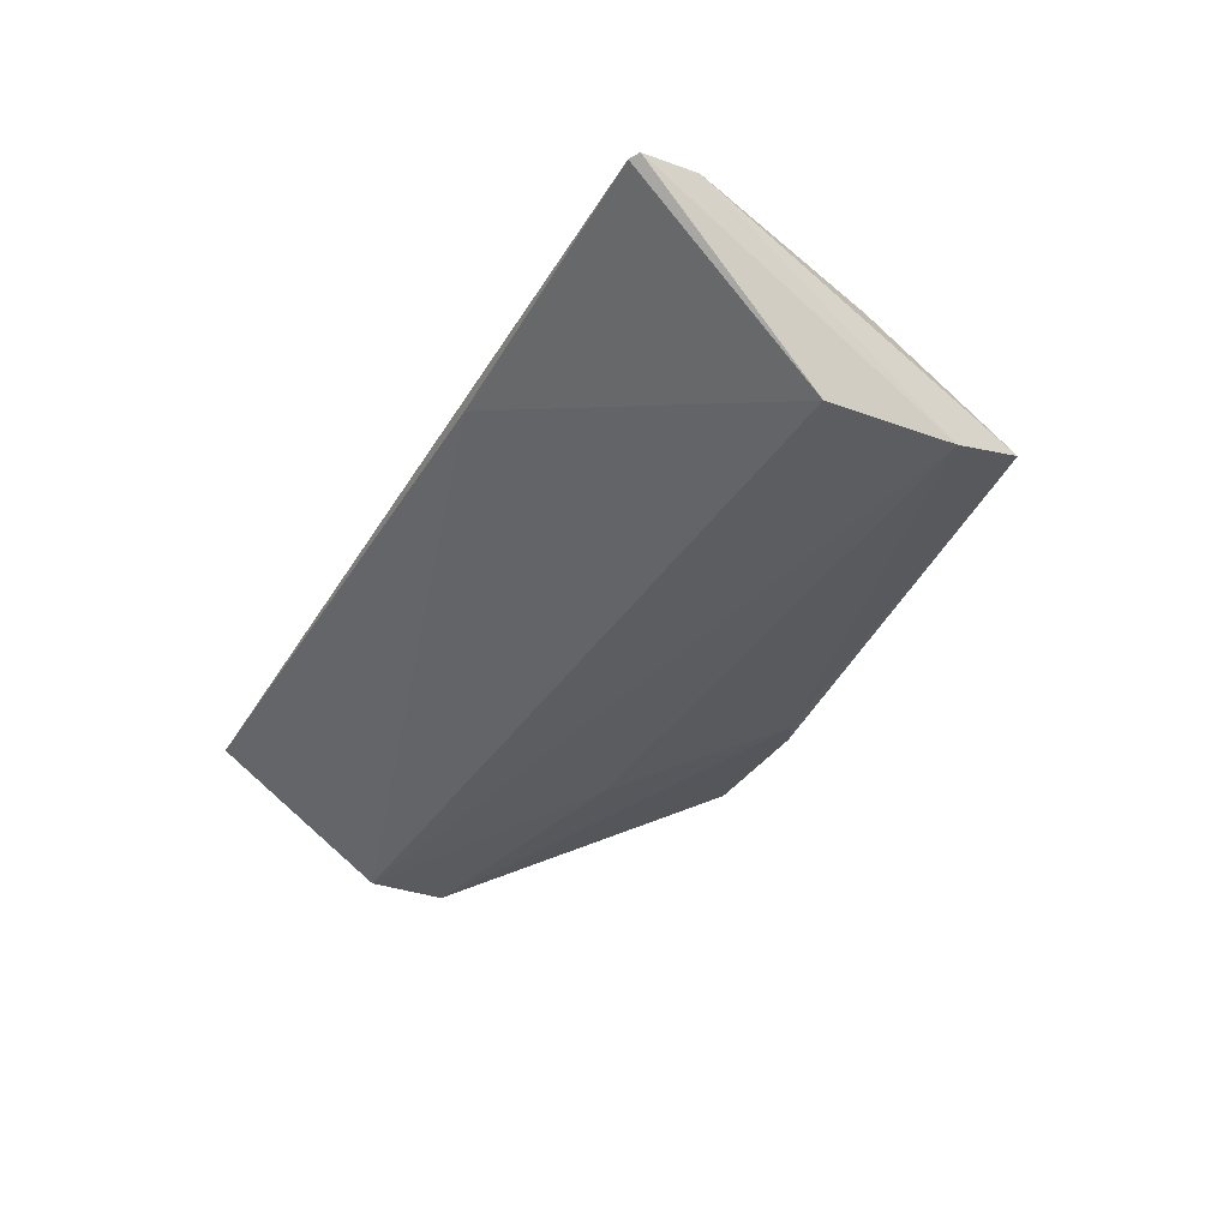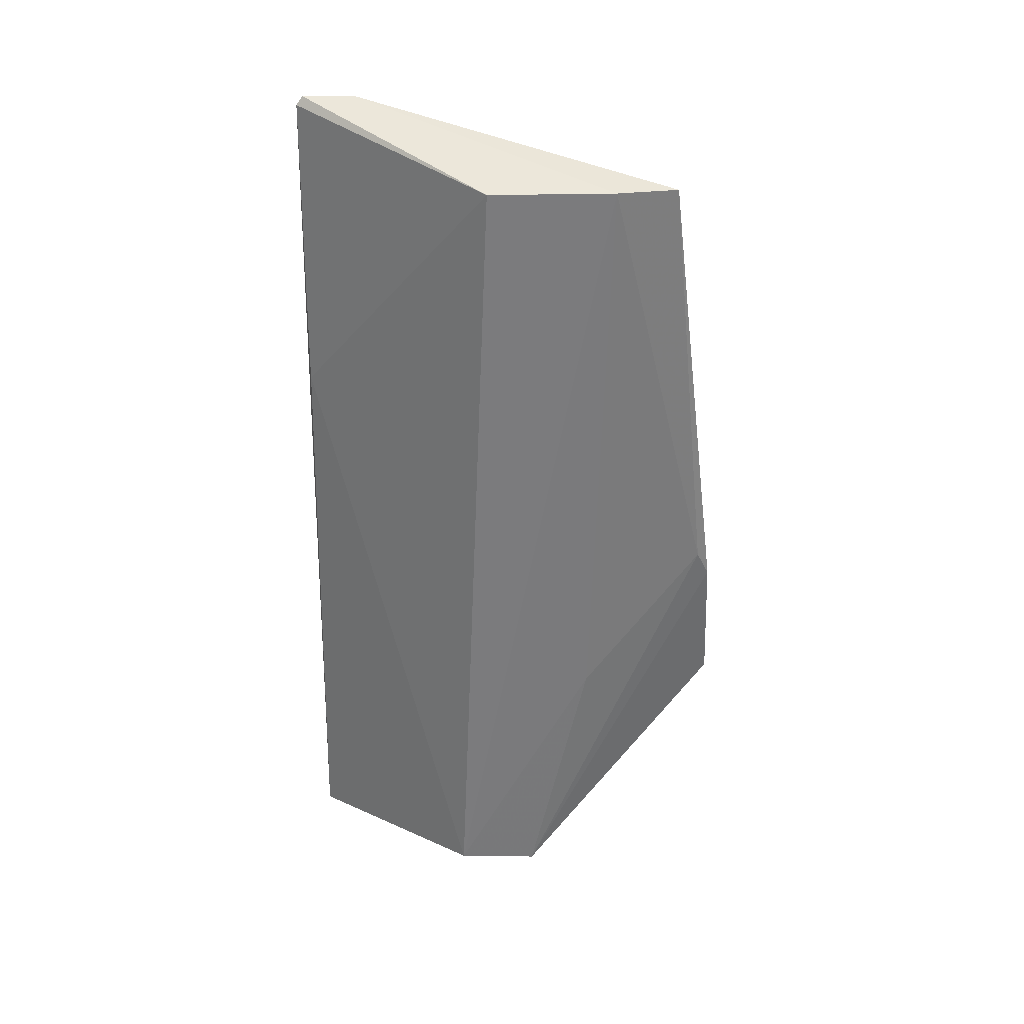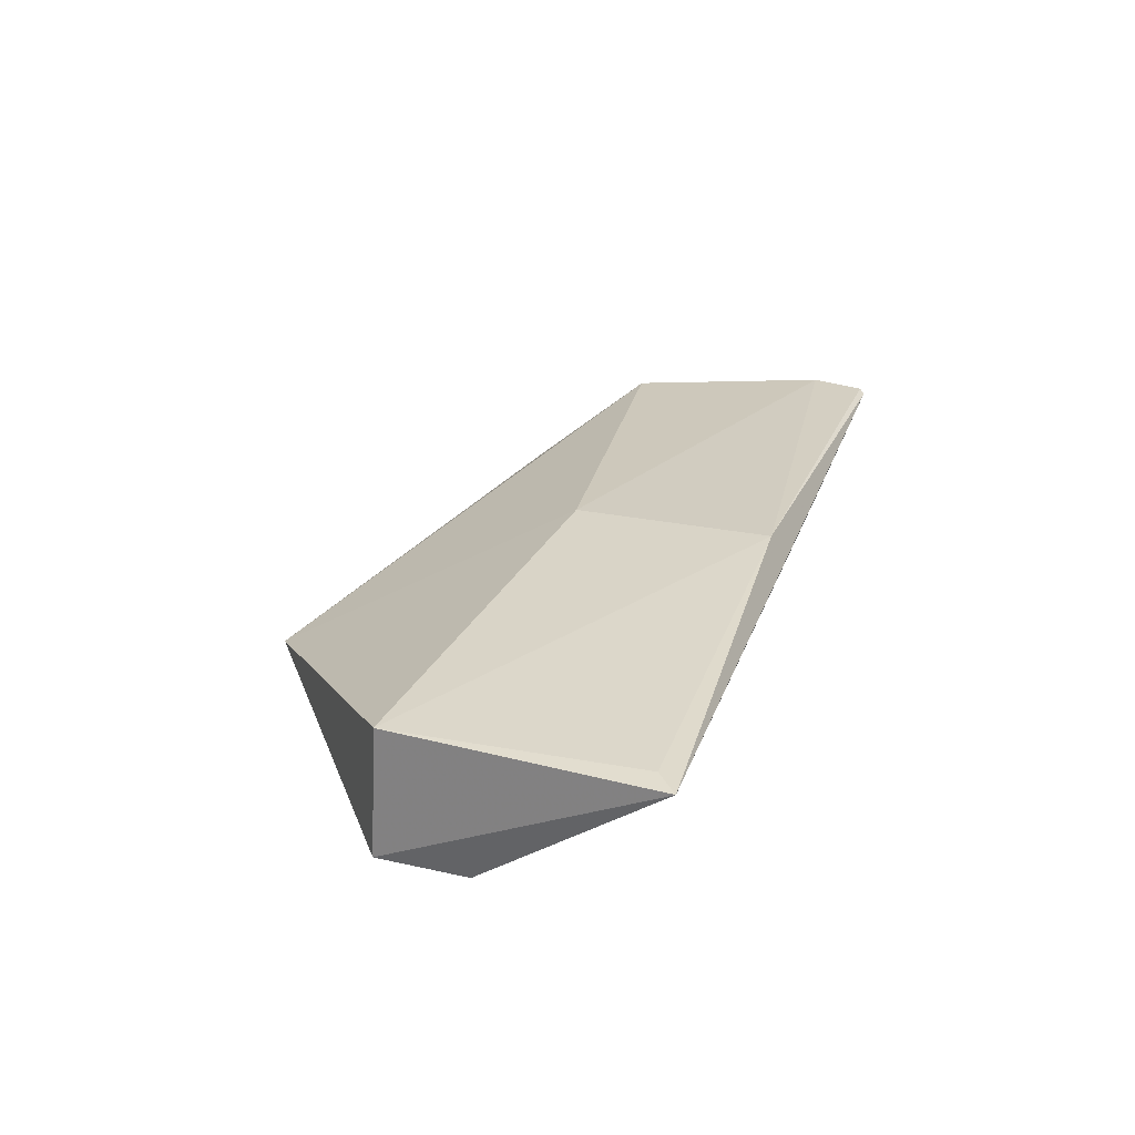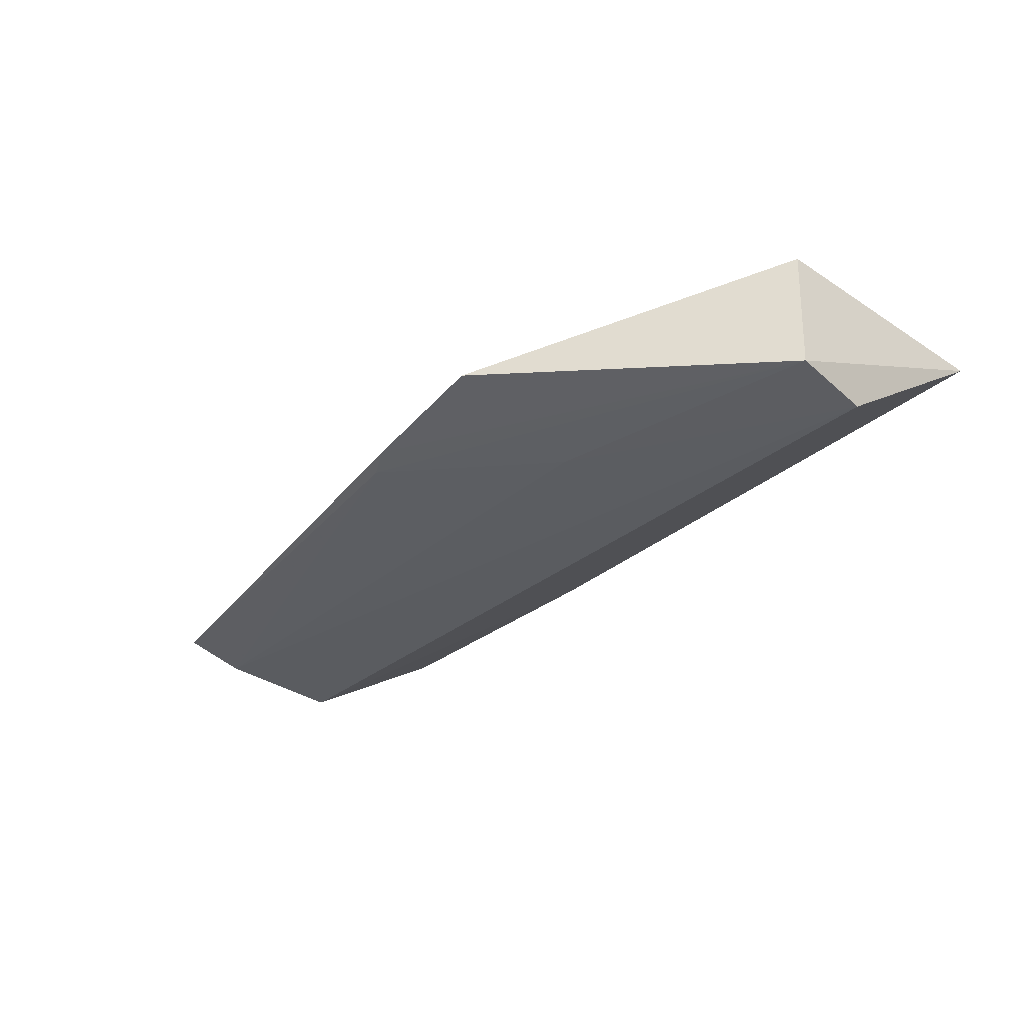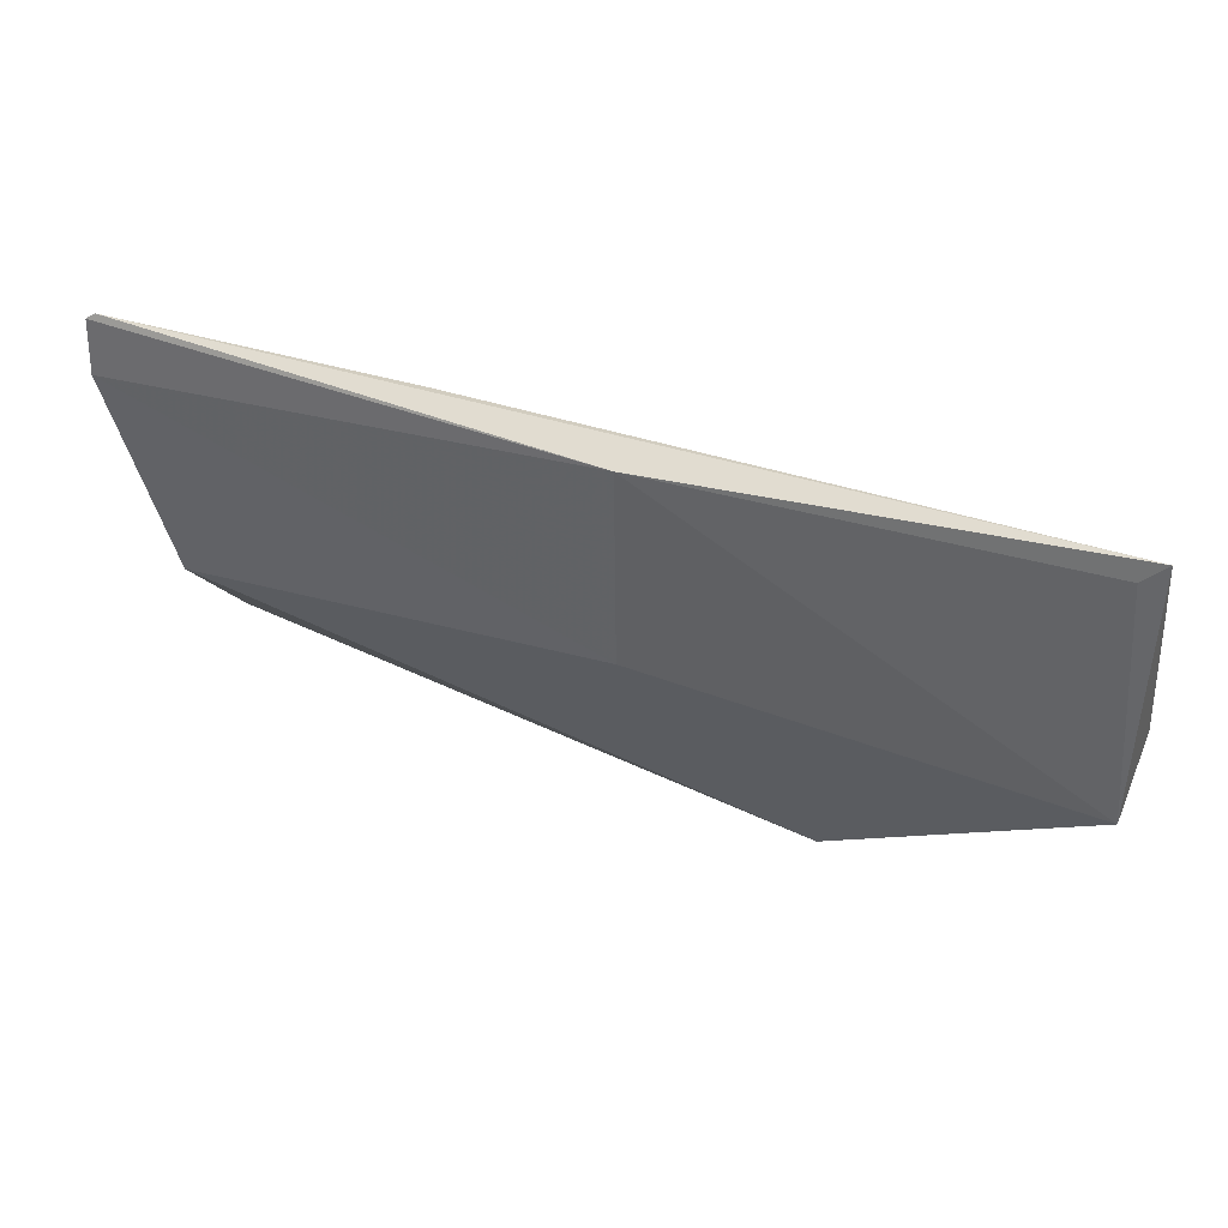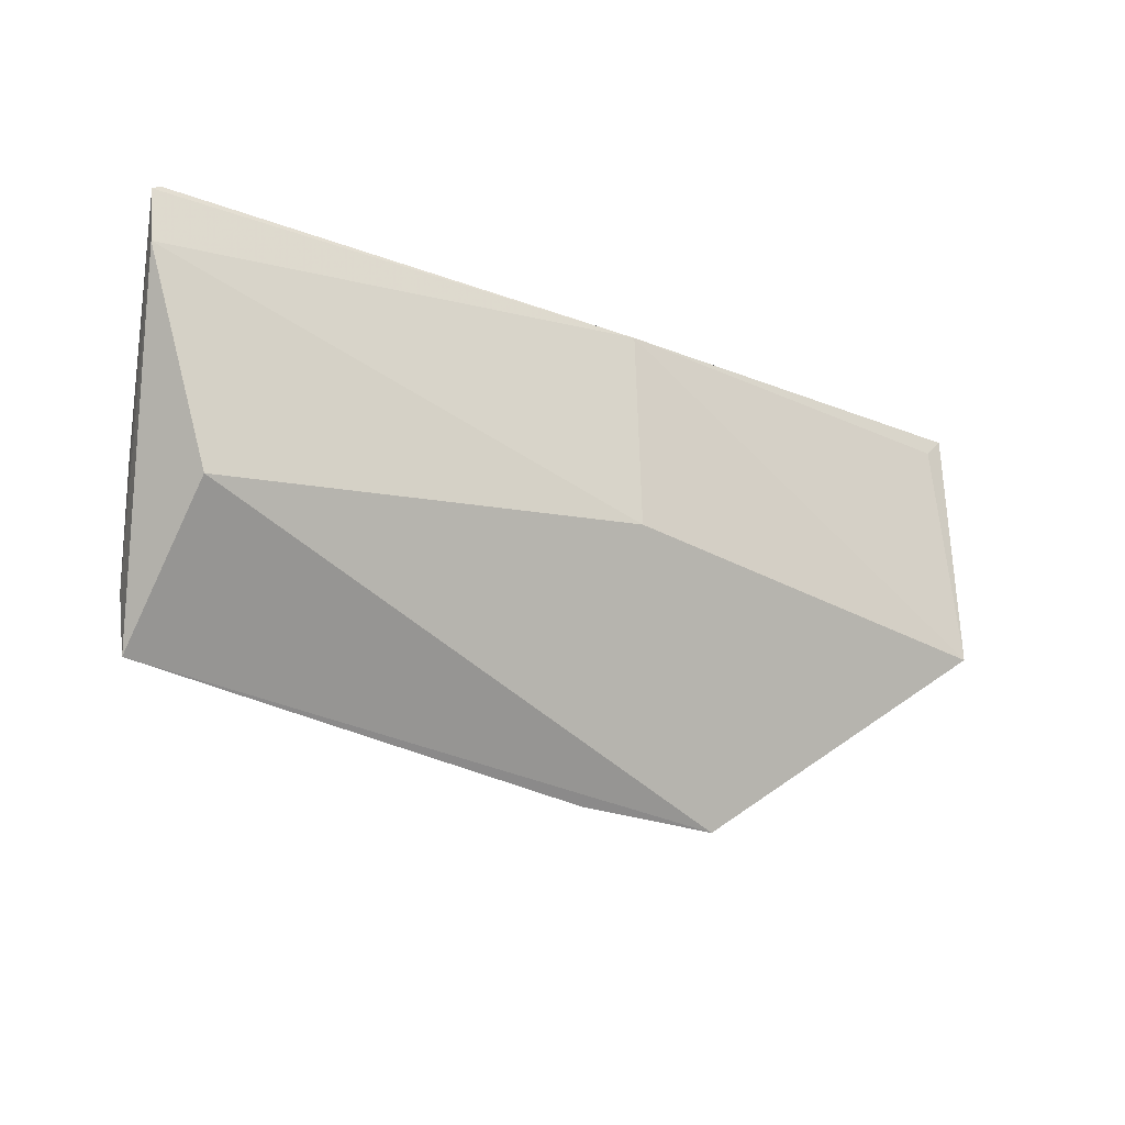
<metadata>
{"format":"obj","ext":"obj","renderer":"f3d","projection":"perspective","resolution":1024,"background":"white","views":[{"elev":-38.2,"azim":61.8,"up":"+Y"},{"elev":-59.3,"azim":88.8,"up":"+Y"},{"elev":26.2,"azim":-73.5,"up":"+Y"},{"elev":-31.3,"azim":-130.9,"up":"+Y"},{"elev":39.7,"azim":-158.7,"up":"+Z"},{"elev":-21.2,"azim":145.2,"up":"+Z"}]}
</metadata>
<code>
v -0.02627 -0.04343 0.1661
v -0.02562 -0.04326 0.1656
v -0.09341 -0.04316 0.1657
v -0.07352 -0.04854 0.1322
v -0.02941 -0.05242 0.1422
v -0.06201 -0.04088 0.1505
v -0.06173 -0.04119 0.1649
v -0.02952 -0.05295 0.1516
v -0.09324 -0.04195 0.1471
v -0.03032 -0.04301 0.1473
v -0.02567 -0.04284 0.1617
v -0.04882 -0.04398 0.1657
v -0.09271 -0.05197 0.1528
v -0.09177 -0.04285 0.1642
v -0.02943 -0.05134 0.1376
v -0.06126 -0.05028 0.1338
v -0.09334 -0.05123 0.1466
v -0.06325 -0.04984 0.1328
v -0.07317 -0.05144 0.1425
f 7 1 2
f 7 3 1
f 8 5 2
f 8 2 1
f 9 6 4
f 9 7 6
f 10 4 6
f 11 7 2
f 11 6 7
f 11 10 6
f 11 2 5
f 12 8 1
f 12 1 3
f 13 5 8
f 13 12 3
f 13 8 12
f 14 9 3
f 14 3 7
f 14 7 9
f 15 4 10
f 15 11 5
f 15 10 11
f 16 15 5
f 17 9 4
f 17 13 3
f 17 3 9
f 18 4 15
f 18 15 16
f 18 17 4
f 18 16 17
f 19 17 16
f 19 16 5
f 19 5 13
f 19 13 17

</code>
